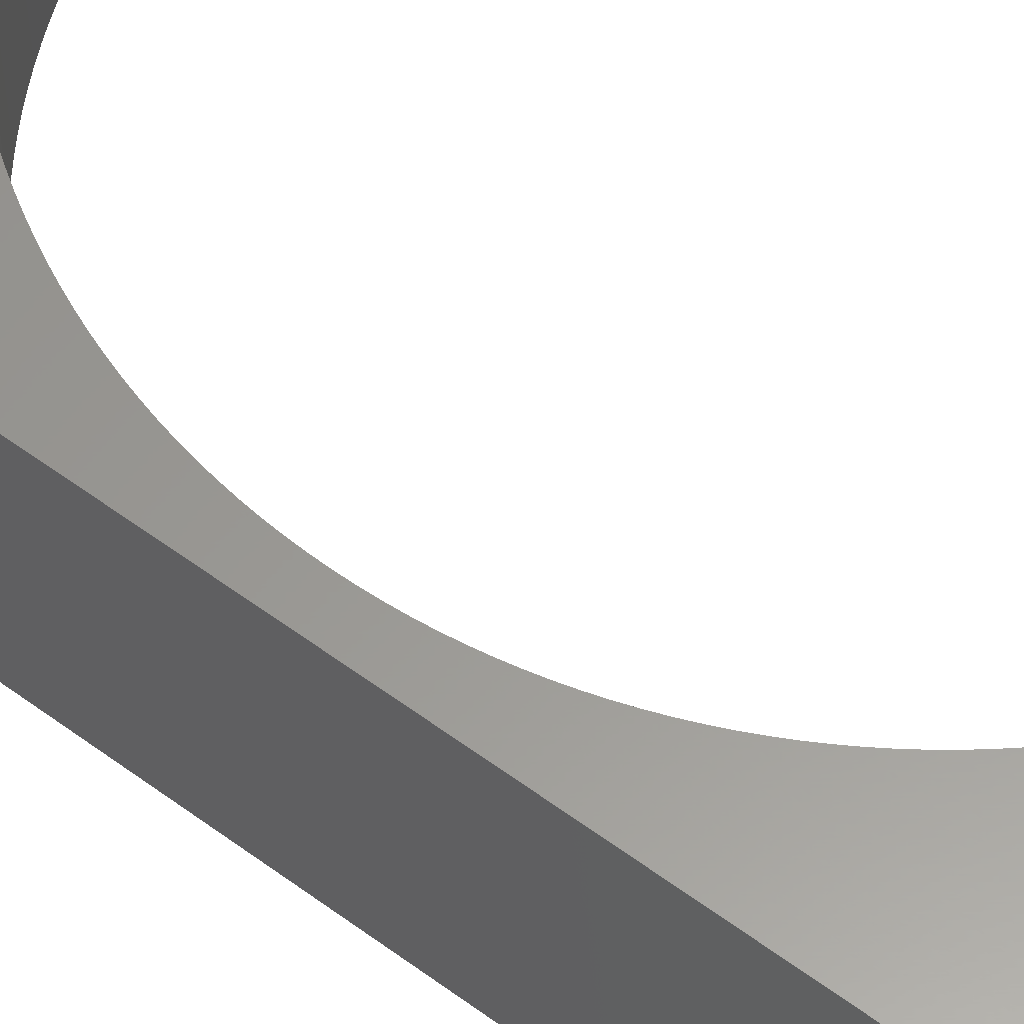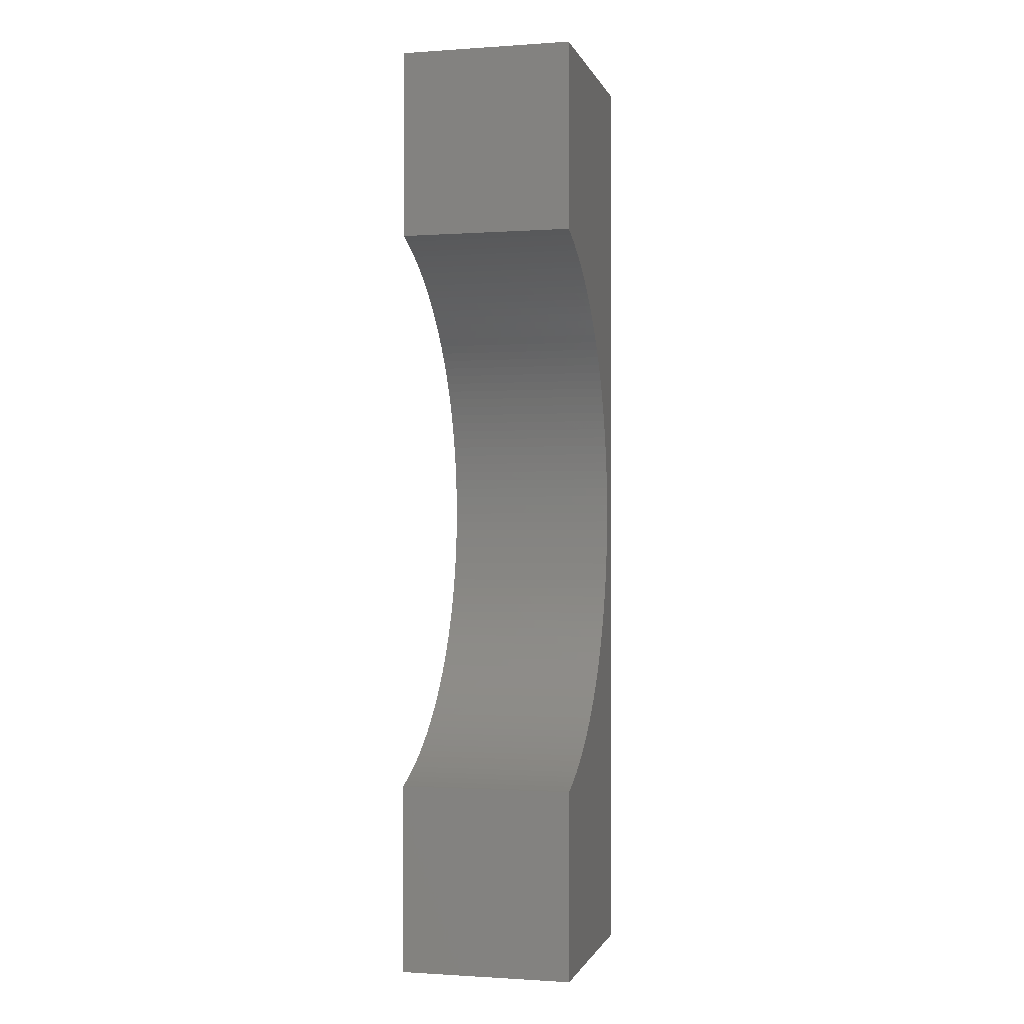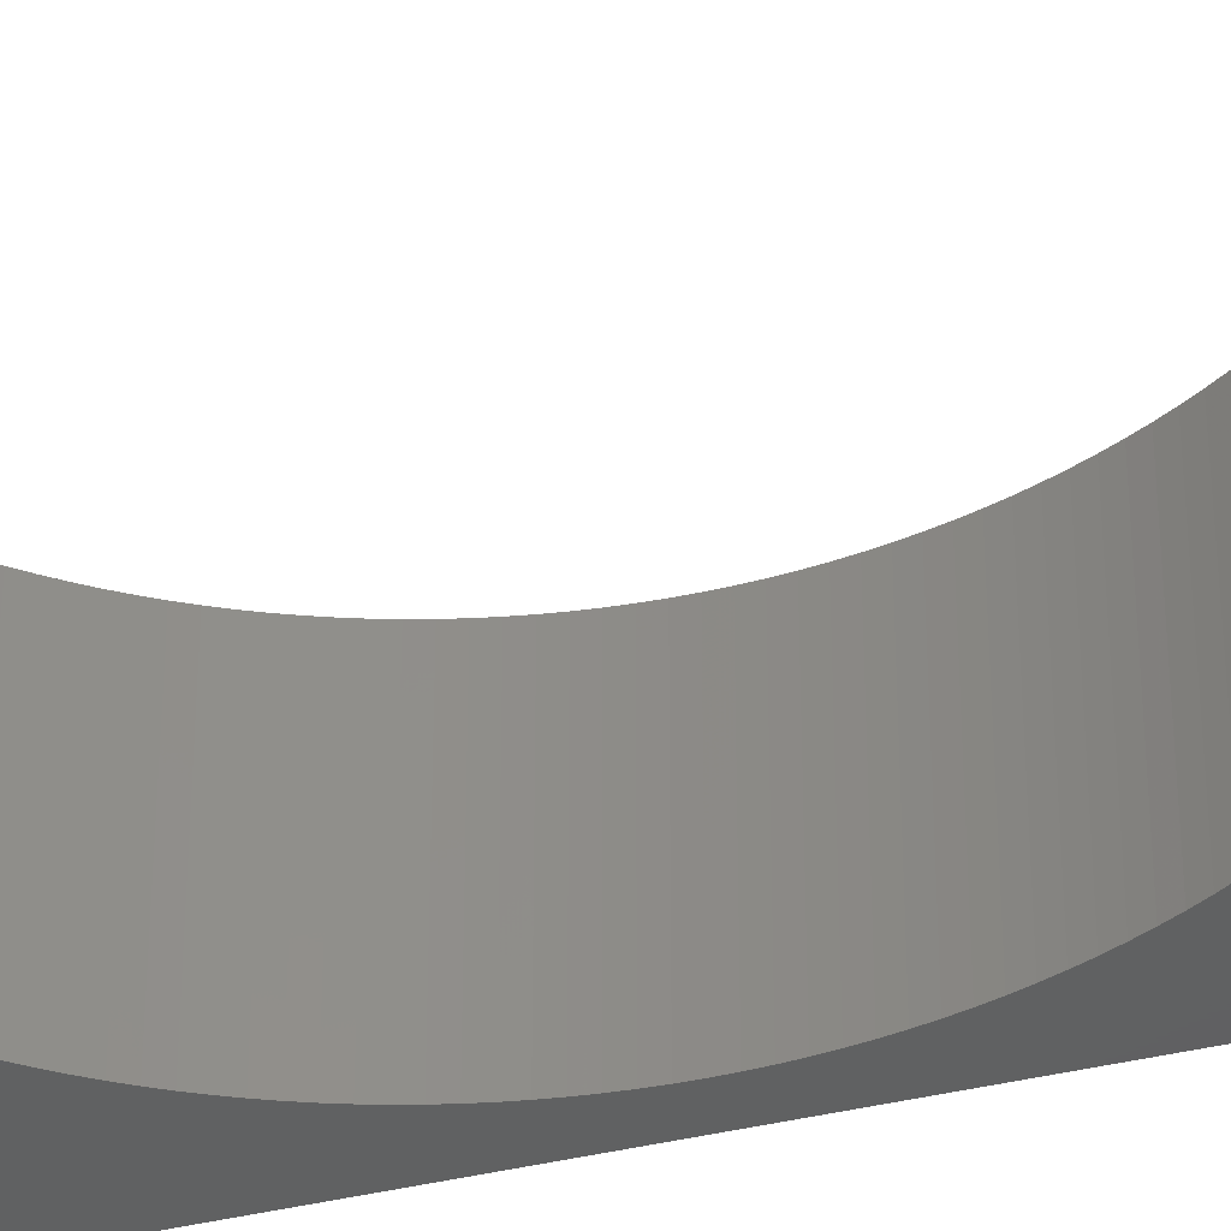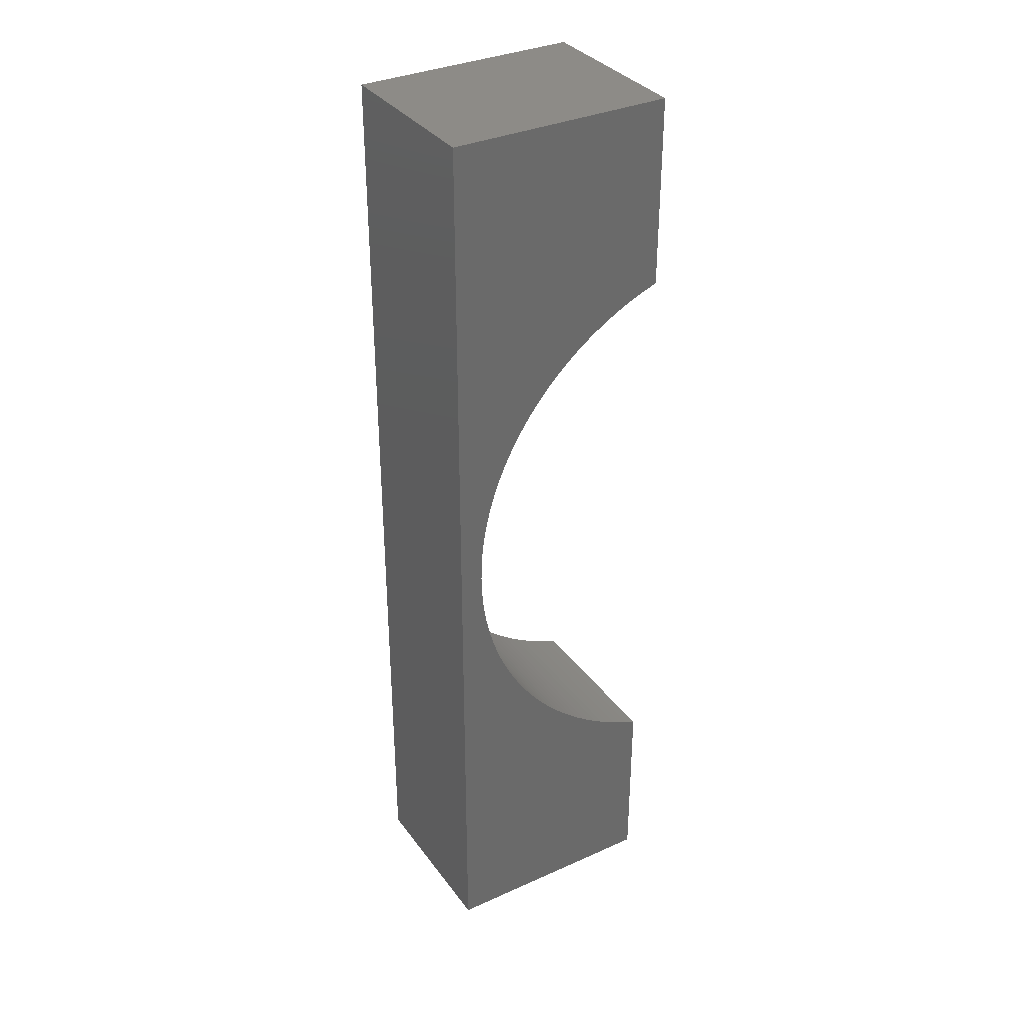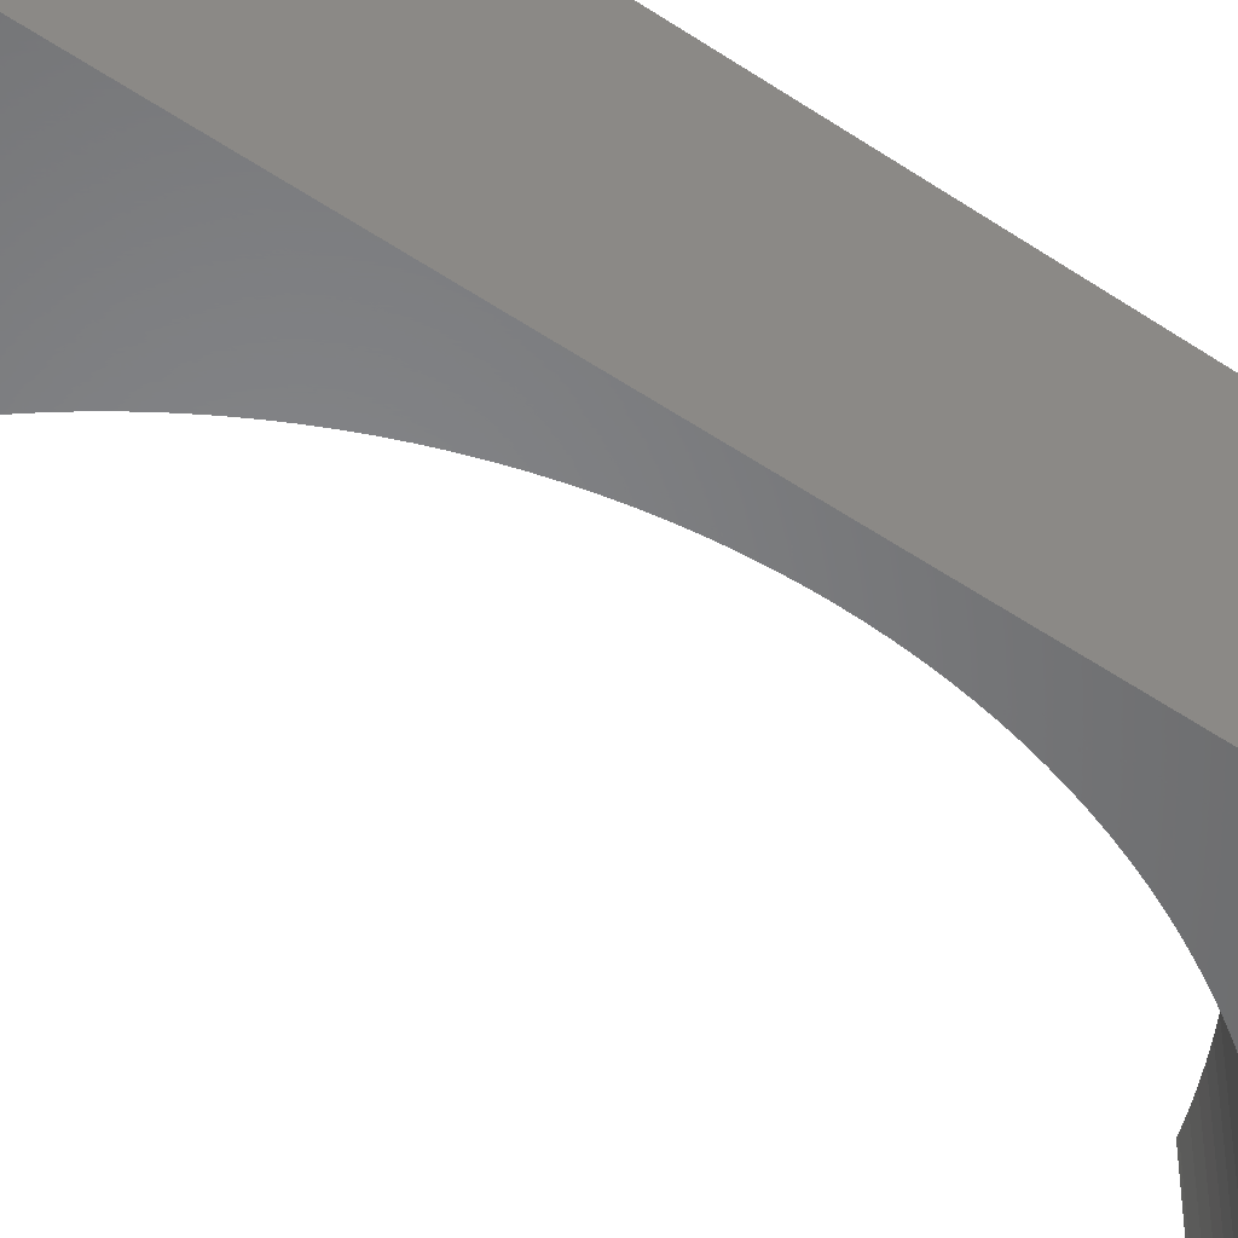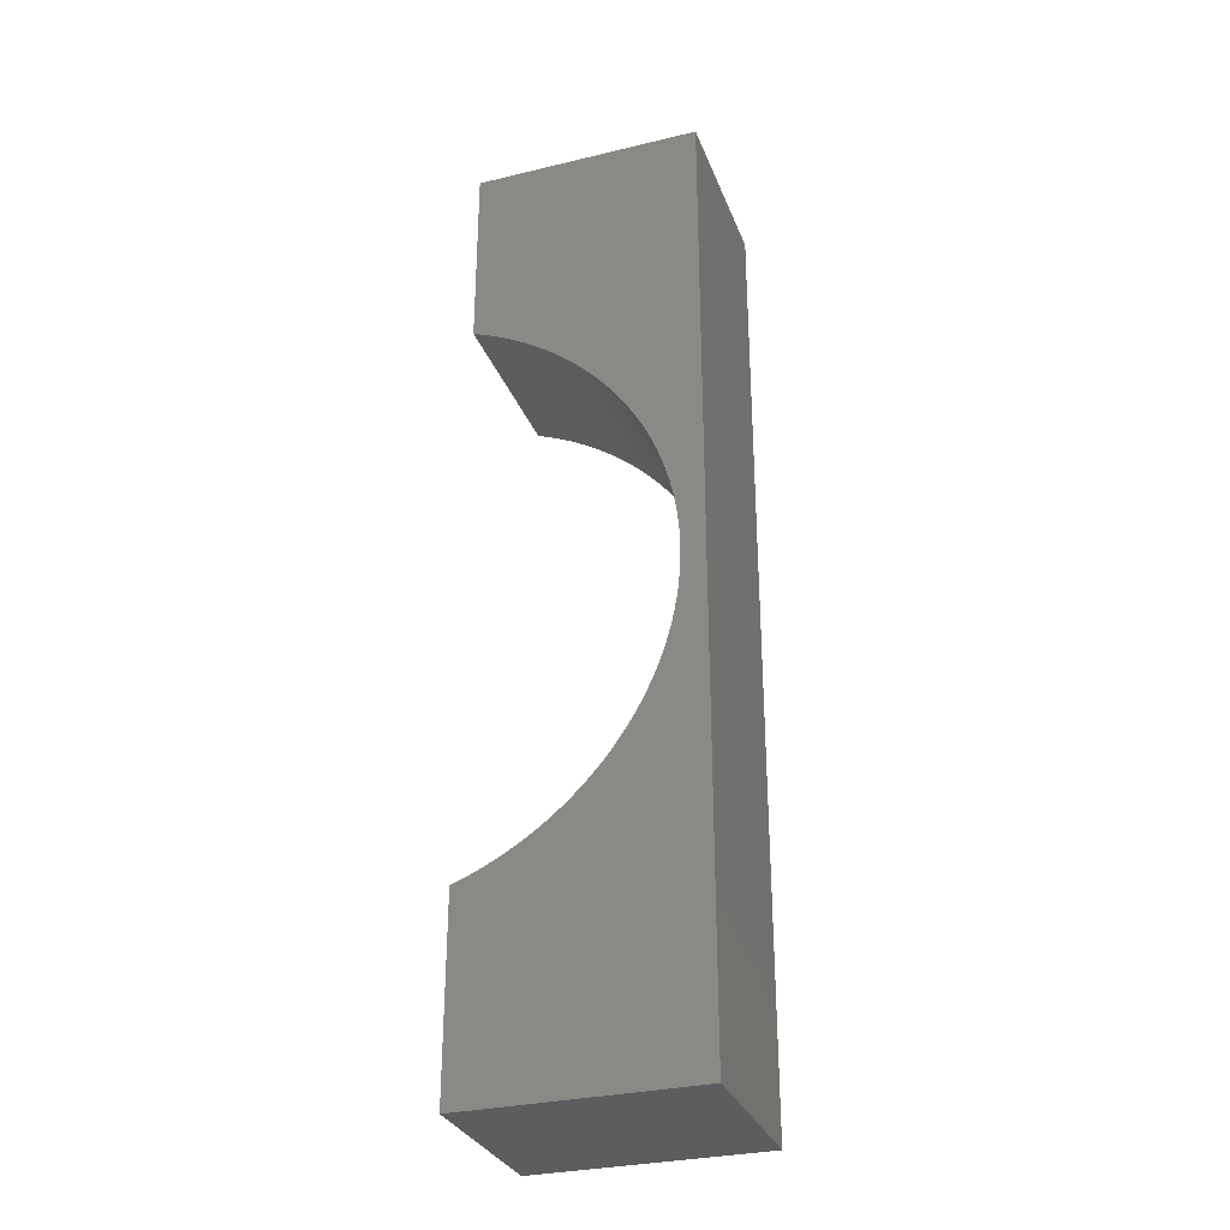
<metadata>
{"format":"stl","ext":"stl","renderer":"f3d","projection":"perspective","resolution":1024,"background":"white","views":[{"elev":59.7,"azim":-52.9,"up":"+Z"},{"elev":-1.0,"azim":104.1,"up":"+Y"},{"elev":-42.5,"azim":105.7,"up":"+Z"},{"elev":34.4,"azim":-31.0,"up":"+Y"},{"elev":-52.7,"azim":-126.1,"up":"+Z"},{"elev":-31.0,"azim":-161.1,"up":"+Y"}]}
</metadata>
<code>
# stl→obj: 170 verts, 336 faces
v 0 22.76 14
v 0 38 0
v 0 38 14
v 0 22.76 0
v 0 -38 14
v 0 -22.76 0
v 0 -22.76 14
v 0 -38 0
v -0.1737 22.7 14
v -0.8828 22.44 14
v -1.583 22.15 14
v -2.274 21.83 14
v -2.955 21.5 14
v -3.625 21.15 14
v -18 38 14
v -4.283 20.77 14
v -4.929 20.37 14
v -5.563 19.96 14
v -6.183 19.52 14
v -6.789 19.07 14
v -7.381 18.59 14
v -7.957 18.1 14
v -8.518 17.59 14
v -9.062 17.06 14
v -9.59 16.52 14
v -10.1 15.96 14
v -10.59 15.38 14
v -11.07 14.79 14
v -11.52 14.18 14
v -11.96 13.56 14
v -12.37 12.93 14
v -12.77 12.28 14
v -13.15 11.62 14
v -16.12 0.7579 14
v -16.13 0 14
v -16.08 1.515 14
v -16.02 2.271 14
v -15.94 3.024 14
v -15.83 3.775 14
v -15.7 4.522 14
v -15.55 5.264 14
v -15.37 6.001 14
v -15.17 6.732 14
v -14.95 7.457 14
v -14.7 8.174 14
v -14.44 8.883 14
v -14.15 9.583 14
v -13.83 10.27 14
v -13.5 10.95 14
v -0.1737 -22.7 14
v -0.8828 -22.44 14
v -1.583 -22.15 14
v -2.274 -21.83 14
v -2.955 -21.5 14
v -3.625 -21.15 14
v -18 -38 14
v -4.283 -20.77 14
v -4.929 -20.37 14
v -5.563 -19.96 14
v -6.183 -19.52 14
v -6.789 -19.07 14
v -7.381 -18.59 14
v -7.957 -18.1 14
v -8.518 -17.59 14
v -9.062 -17.06 14
v -9.59 -16.52 14
v -10.1 -15.96 14
v -10.59 -15.38 14
v -11.07 -14.79 14
v -11.52 -14.18 14
v -11.96 -13.56 14
v -12.37 -12.93 14
v -12.77 -12.28 14
v -13.15 -11.62 14
v -13.5 -10.95 14
v -16.12 -0.7579 14
v -13.83 -10.27 14
v -14.15 -9.583 14
v -14.44 -8.883 14
v -14.7 -8.174 14
v -14.95 -7.457 14
v -15.17 -6.732 14
v -15.37 -6.001 14
v -15.55 -5.264 14
v -15.7 -4.522 14
v -15.83 -3.775 14
v -15.94 -3.024 14
v -16.02 -2.271 14
v -16.08 -1.515 14
v -0.1737 -22.7 0
v -0.8828 -22.44 0
v -1.583 -22.15 0
v -2.274 -21.83 0
v -2.955 -21.5 0
v -3.625 -21.15 0
v -18 -38 0
v -4.283 -20.77 0
v -4.929 -20.37 0
v -5.563 -19.96 0
v -6.183 -19.52 0
v -6.789 -19.07 0
v -7.381 -18.59 0
v -7.957 -18.1 0
v -8.518 -17.59 0
v -9.062 -17.06 0
v -9.59 -16.52 0
v -10.1 -15.96 0
v -10.59 -15.38 0
v -11.07 -14.79 0
v -11.52 -14.18 0
v -11.96 -13.56 0
v -12.37 -12.93 0
v -12.77 -12.28 0
v -13.15 -11.62 0
v -16.12 -0.7579 0
v -16.13 0 0
v -16.08 -1.515 0
v -16.02 -2.271 0
v -15.94 -3.024 0
v -15.83 -3.775 0
v -15.7 -4.522 0
v -15.55 -5.264 0
v -15.37 -6.001 0
v -15.17 -6.732 0
v -14.95 -7.457 0
v -14.7 -8.174 0
v -14.44 -8.883 0
v -14.15 -9.583 0
v -13.83 -10.27 0
v -13.5 -10.95 0
v -0.1737 22.7 0
v -0.8828 22.44 0
v -1.583 22.15 0
v -2.274 21.83 0
v -2.955 21.5 0
v -3.625 21.15 0
v -18 38 0
v -4.283 20.77 0
v -4.929 20.37 0
v -5.563 19.96 0
v -6.183 19.52 0
v -6.789 19.07 0
v -7.381 18.59 0
v -7.957 18.1 0
v -8.518 17.59 0
v -9.062 17.06 0
v -9.59 16.52 0
v -10.1 15.96 0
v -10.59 15.38 0
v -11.07 14.79 0
v -11.52 14.18 0
v -11.96 13.56 0
v -12.37 12.93 0
v -12.77 12.28 0
v -13.15 11.62 0
v -13.5 10.95 0
v -16.12 0.7579 0
v -13.83 10.27 0
v -14.15 9.583 0
v -14.44 8.883 0
v -14.7 8.174 0
v -14.95 7.457 0
v -15.17 6.732 0
v -15.37 6.001 0
v -15.55 5.264 0
v -15.7 4.522 0
v -15.83 3.775 0
v -15.94 3.024 0
v -16.02 2.271 0
v -16.08 1.515 0
f 1 2 3
f 2 1 4
f 5 6 7
f 6 5 8
f 3 9 1
f 3 10 9
f 3 11 10
f 3 12 11
f 3 13 12
f 3 14 13
f 15 14 3
f 14 15 16
f 16 15 17
f 17 15 18
f 18 15 19
f 19 15 20
f 20 15 21
f 21 15 22
f 22 15 23
f 23 15 24
f 24 15 25
f 25 15 26
f 26 15 27
f 27 15 28
f 28 15 29
f 29 15 30
f 30 15 31
f 31 15 32
f 32 15 33
f 34 15 35
f 36 15 34
f 37 15 36
f 38 15 37
f 39 15 38
f 40 15 39
f 41 15 40
f 42 15 41
f 43 15 42
f 44 15 43
f 45 15 44
f 46 15 45
f 47 15 46
f 48 15 47
f 49 15 48
f 33 15 49
f 50 5 7
f 51 5 50
f 52 5 51
f 53 5 52
f 54 5 53
f 55 5 54
f 56 55 57
f 56 57 58
f 56 58 59
f 56 59 60
f 56 60 61
f 56 61 62
f 56 62 63
f 56 63 64
f 56 64 65
f 56 65 66
f 56 66 67
f 56 67 68
f 56 68 69
f 56 69 70
f 56 70 71
f 56 71 72
f 56 72 73
f 56 73 74
f 56 74 75
f 56 35 15
f 35 56 76
f 55 56 5
f 77 56 75
f 78 56 77
f 79 56 78
f 80 56 79
f 81 56 80
f 82 56 81
f 83 56 82
f 84 56 83
f 85 56 84
f 86 56 85
f 87 56 86
f 88 56 87
f 89 56 88
f 76 56 89
f 8 90 6
f 8 91 90
f 8 92 91
f 8 93 92
f 8 94 93
f 8 95 94
f 96 95 8
f 95 96 97
f 97 96 98
f 98 96 99
f 99 96 100
f 100 96 101
f 101 96 102
f 102 96 103
f 103 96 104
f 104 96 105
f 105 96 106
f 106 96 107
f 107 96 108
f 108 96 109
f 109 96 110
f 110 96 111
f 111 96 112
f 112 96 113
f 113 96 114
f 115 96 116
f 117 96 115
f 118 96 117
f 119 96 118
f 120 96 119
f 121 96 120
f 122 96 121
f 123 96 122
f 124 96 123
f 125 96 124
f 126 96 125
f 127 96 126
f 128 96 127
f 129 96 128
f 130 96 129
f 114 96 130
f 131 2 4
f 132 2 131
f 133 2 132
f 134 2 133
f 135 2 134
f 136 2 135
f 137 136 138
f 137 138 139
f 137 139 140
f 137 140 141
f 137 141 142
f 137 142 143
f 137 143 144
f 137 144 145
f 137 145 146
f 137 146 147
f 137 147 148
f 137 148 149
f 137 149 150
f 137 150 151
f 137 151 152
f 137 152 153
f 137 153 154
f 137 154 155
f 137 155 156
f 137 116 96
f 116 137 157
f 136 137 2
f 158 137 156
f 159 137 158
f 160 137 159
f 161 137 160
f 162 137 161
f 163 137 162
f 164 137 163
f 165 137 164
f 166 137 165
f 167 137 166
f 168 137 167
f 169 137 168
f 170 137 169
f 157 137 170
f 96 15 137
f 15 96 56
f 2 15 3
f 15 2 137
f 96 5 56
f 5 96 8
f 93 54 53
f 54 93 94
f 99 60 59
f 60 99 100
f 133 10 11
f 10 133 132
f 68 109 69
f 109 68 108
f 103 64 63
f 64 103 104
f 28 149 27
f 149 28 150
f 6 50 7
f 50 6 90
f 134 11 12
f 11 134 133
f 70 111 71
f 111 70 110
f 45 160 46
f 160 45 161
f 104 65 64
f 65 104 105
f 131 1 9
f 1 131 4
f 43 162 44
f 162 43 163
f 83 122 84
f 122 83 123
f 145 22 23
f 22 145 144
f 89 115 76
f 115 89 117
f 34 170 36
f 170 34 157
f 87 118 88
f 118 87 119
f 72 113 73
f 113 72 112
f 101 62 61
f 62 101 102
f 40 165 41
f 165 40 166
f 36 169 37
f 169 36 170
f 76 116 35
f 116 76 115
f 71 112 72
f 112 71 111
f 44 161 45
f 161 44 162
f 65 106 66
f 106 65 105
f 31 152 30
f 152 31 153
f 78 127 79
f 127 78 128
f 39 166 40
f 166 39 167
f 142 19 20
f 19 142 141
f 143 20 21
f 20 143 142
f 102 63 62
f 63 102 103
f 88 117 89
f 117 88 118
f 66 107 67
f 107 66 106
f 77 128 78
f 128 77 129
f 79 126 80
f 126 79 127
f 91 52 51
f 52 91 92
f 85 120 86
f 120 85 121
f 138 14 16
f 14 138 136
f 73 114 74
f 114 73 113
f 38 167 39
f 167 38 168
f 86 119 87
f 119 86 120
f 35 157 34
f 157 35 116
f 94 55 54
f 55 94 95
f 95 57 55
f 57 95 97
f 49 155 33
f 155 49 156
f 32 153 31
f 153 32 154
f 144 21 22
f 21 144 143
f 146 23 24
f 23 146 145
f 136 13 14
f 13 136 135
f 67 108 68
f 108 67 107
f 25 146 24
f 146 25 147
f 47 158 48
f 158 47 159
f 140 17 18
f 17 140 139
f 141 18 19
f 18 141 140
f 29 150 28
f 150 29 151
f 139 16 17
f 16 139 138
f 48 156 49
f 156 48 158
f 84 121 85
f 121 84 122
f 100 61 60
f 61 100 101
f 135 12 13
f 12 135 134
f 81 124 82
f 124 81 125
f 75 129 77
f 129 75 130
f 132 9 10
f 9 132 131
f 46 159 47
f 159 46 160
f 74 130 75
f 130 74 114
f 98 59 58
f 59 98 99
f 30 151 29
f 151 30 152
f 42 163 43
f 163 42 164
f 97 58 57
f 58 97 98
f 41 164 42
f 164 41 165
f 90 51 50
f 51 90 91
f 80 125 81
f 125 80 126
f 82 123 83
f 123 82 124
f 26 147 25
f 147 26 148
f 37 168 38
f 168 37 169
f 27 148 26
f 148 27 149
f 69 110 70
f 110 69 109
f 33 154 32
f 154 33 155
f 92 53 52
f 53 92 93

</code>
